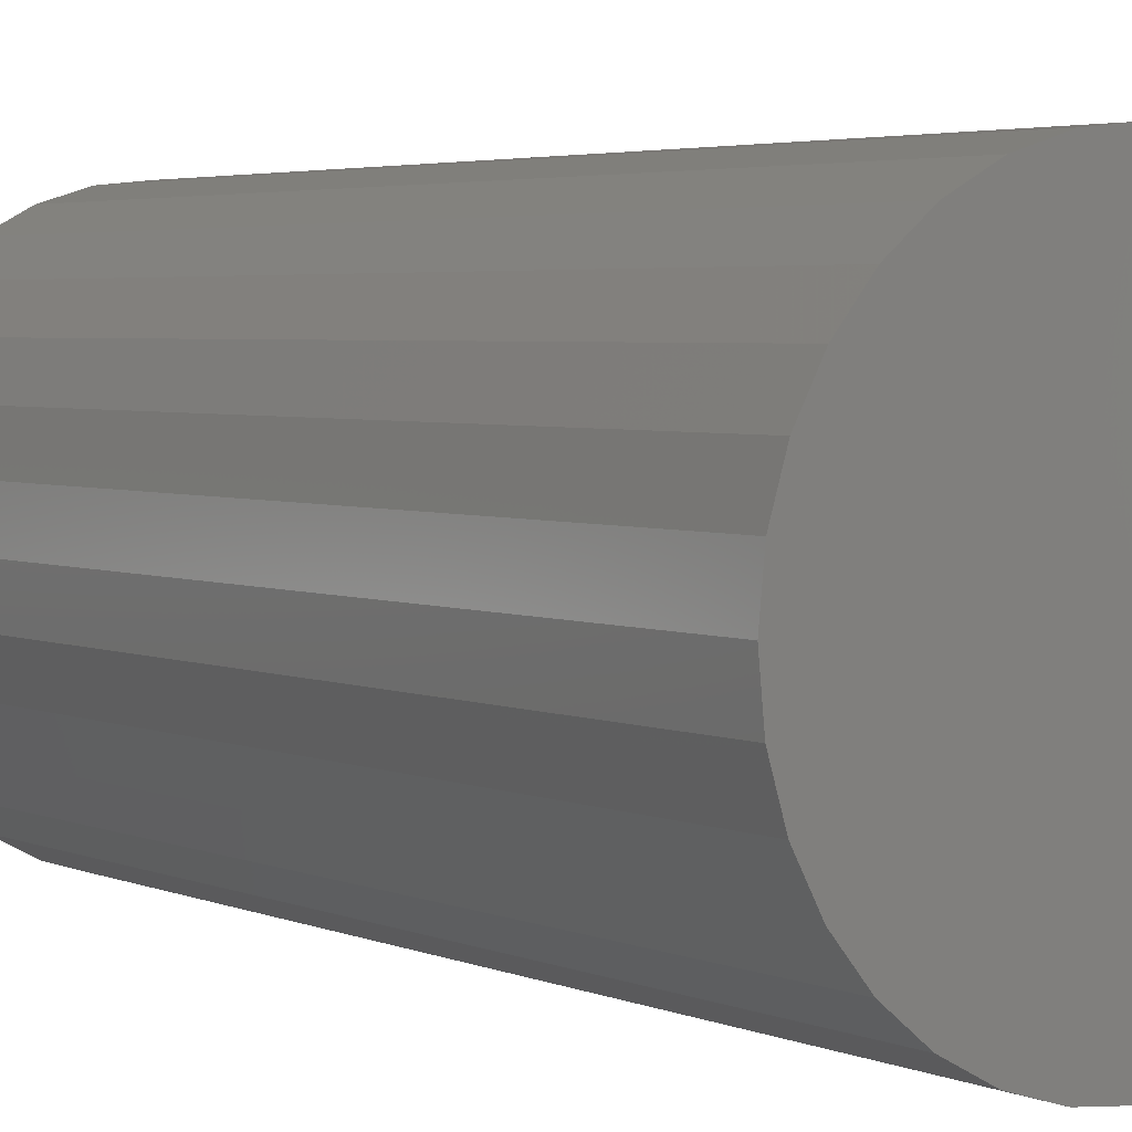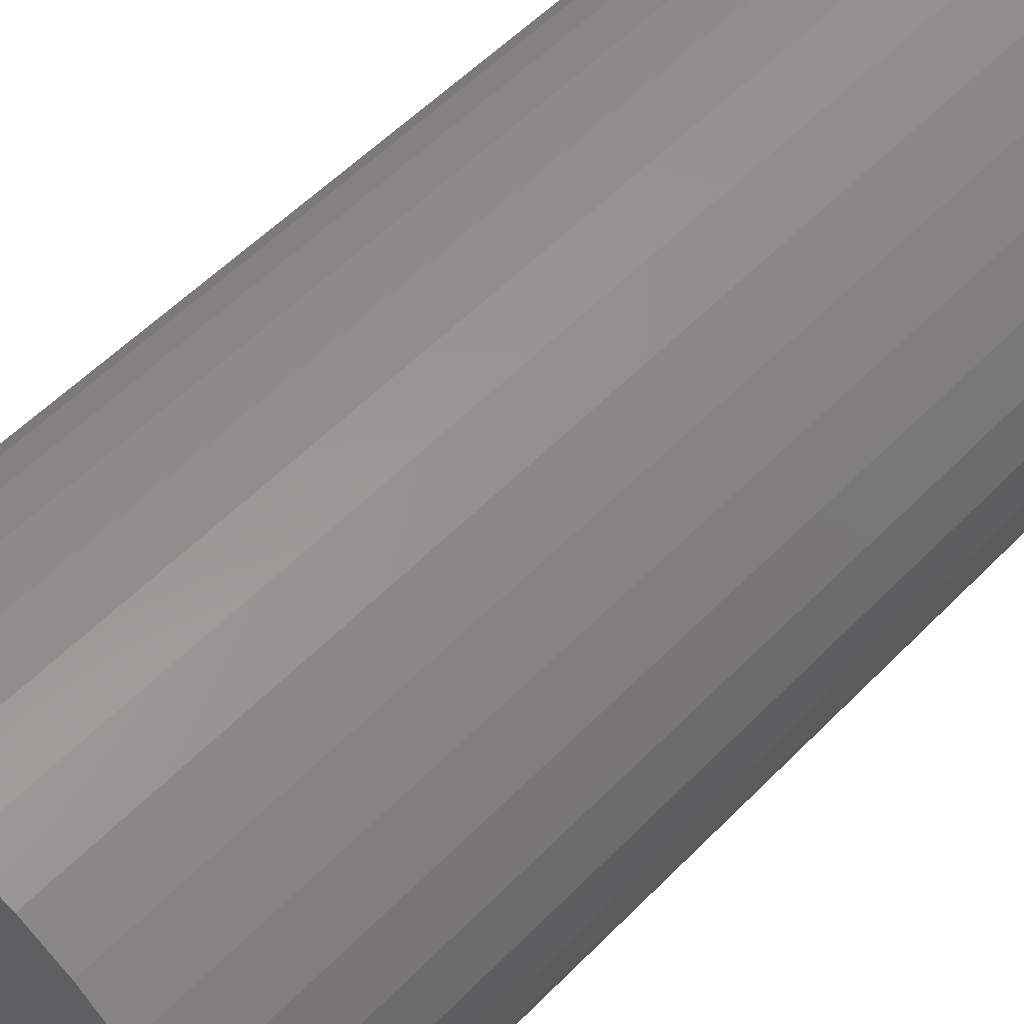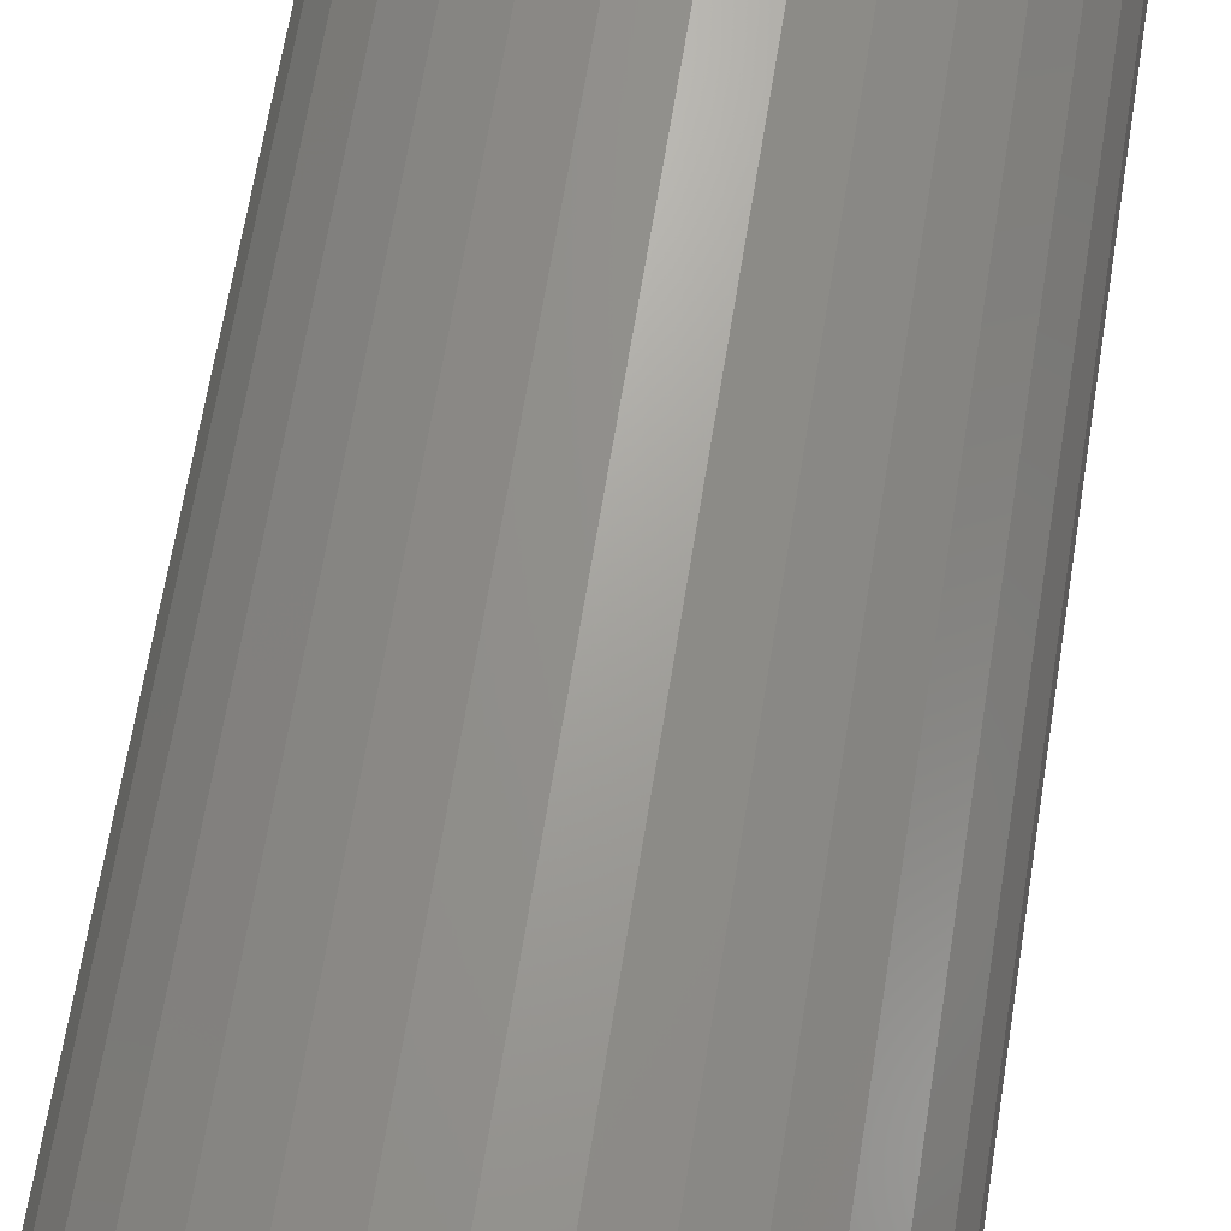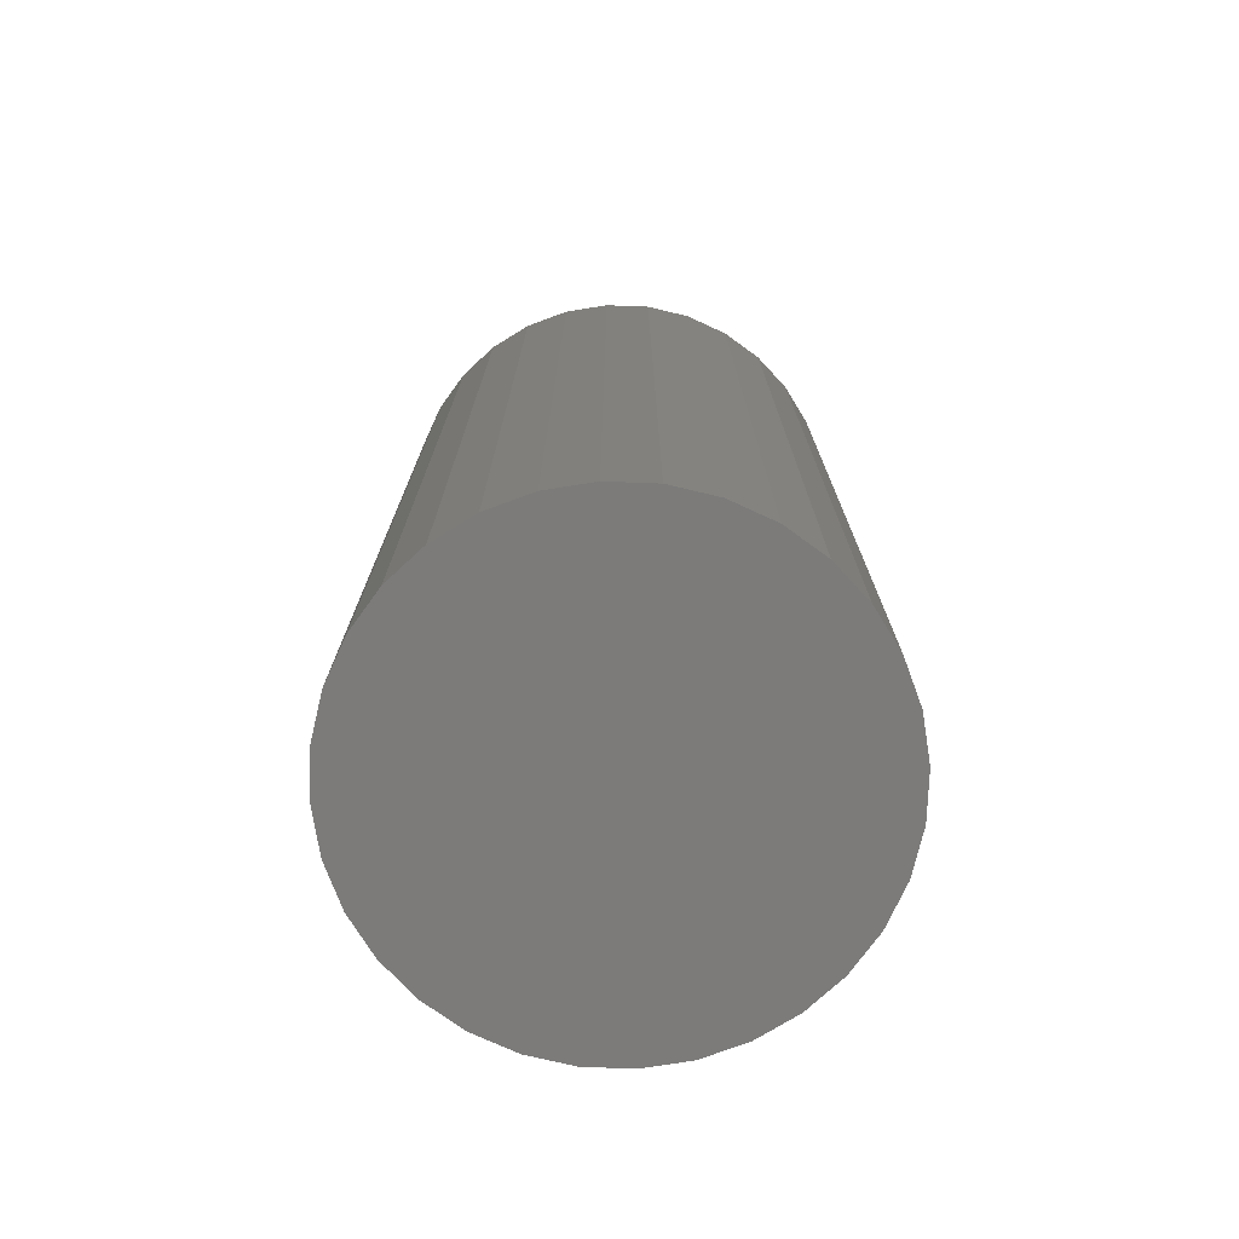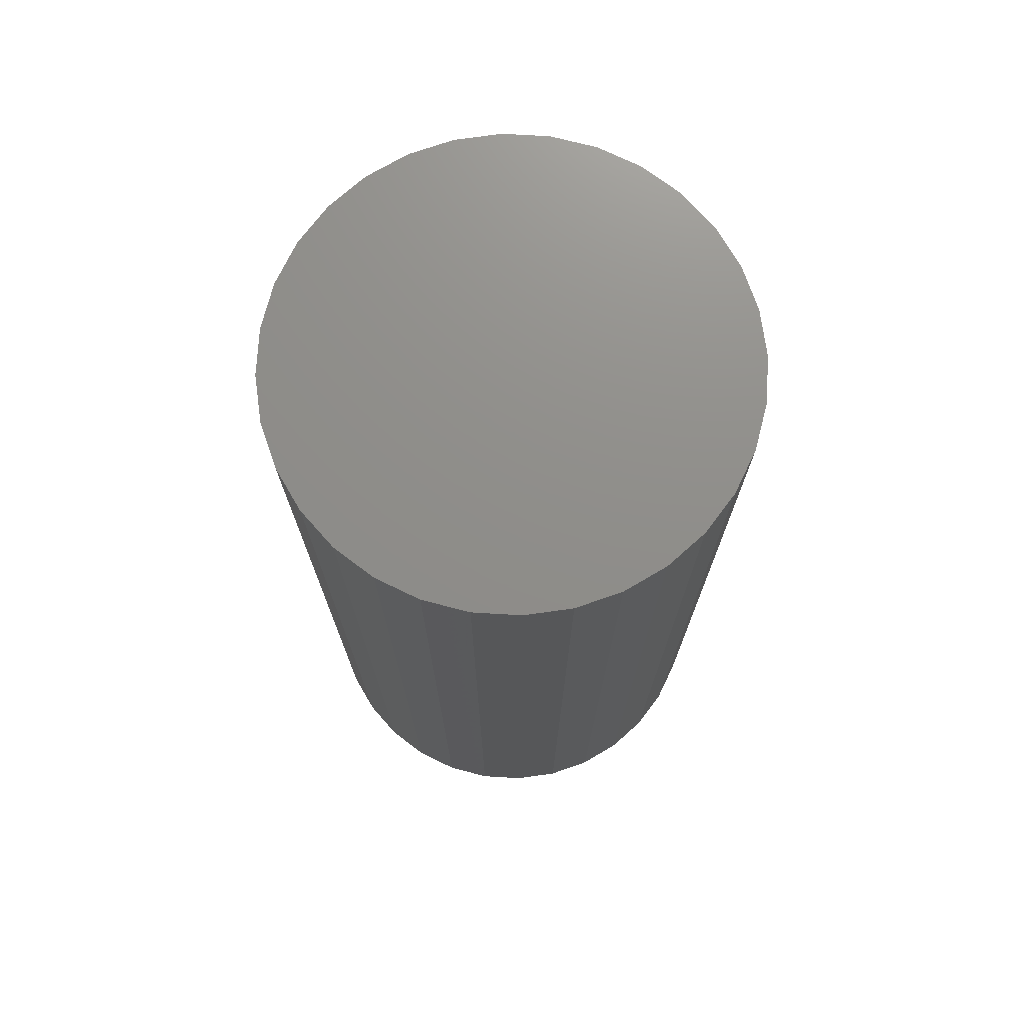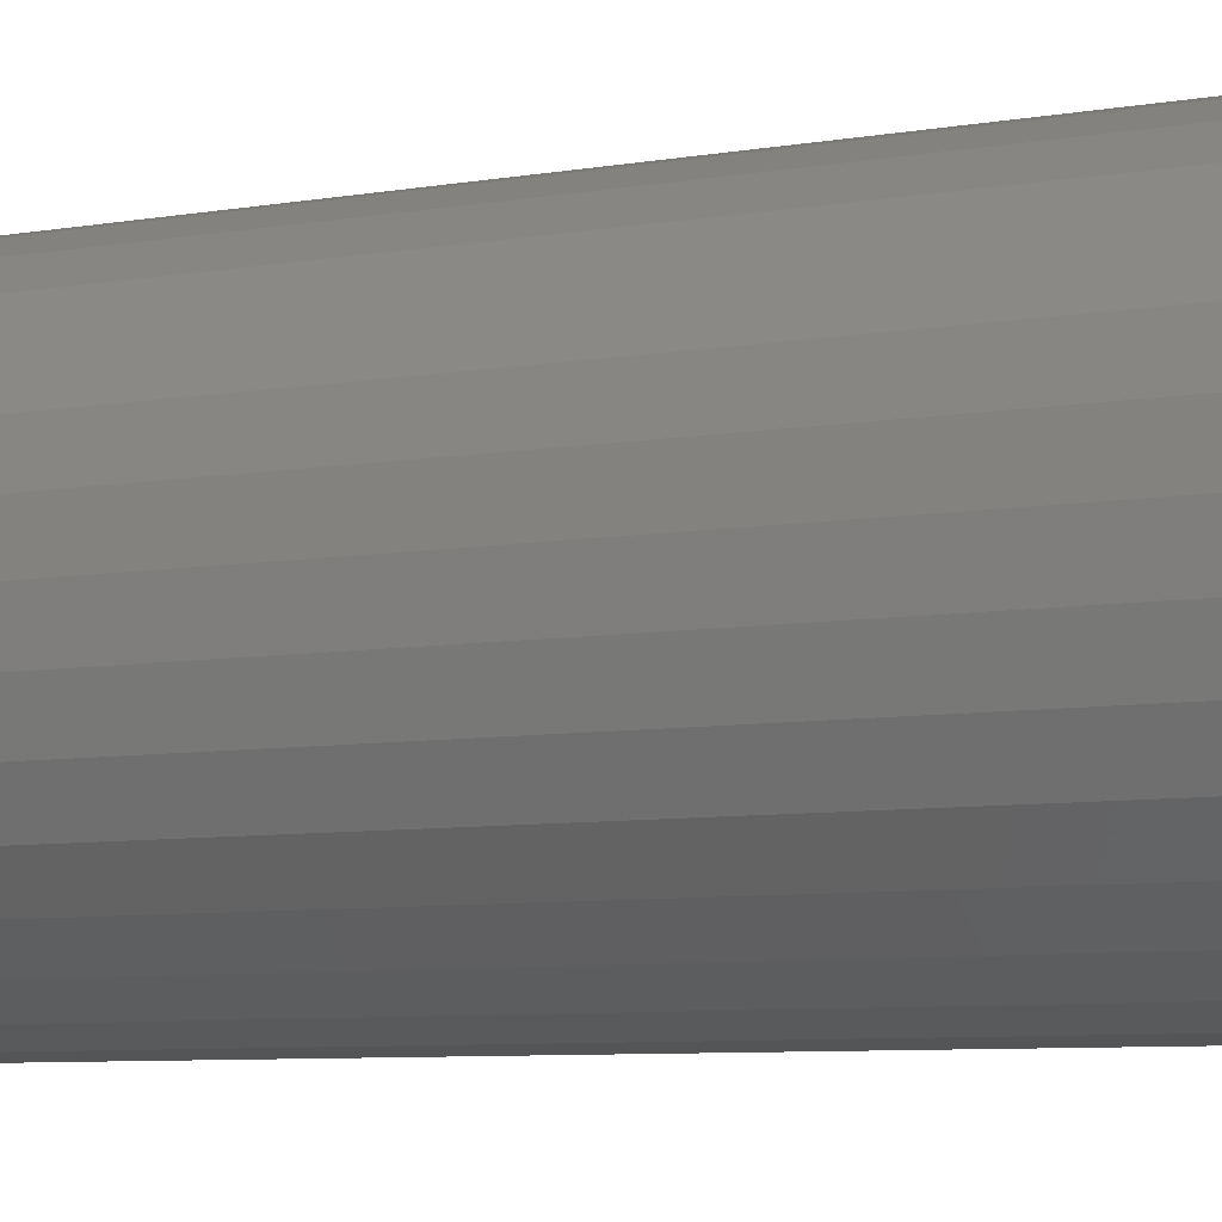
<metadata>
{"format":"stl","ext":"stl","renderer":"f3d","projection":"perspective","resolution":1024,"background":"white","views":[{"elev":3.6,"azim":-35.5,"up":"+Y"},{"elev":54.6,"azim":42.9,"up":"+Y"},{"elev":67.8,"azim":9.3,"up":"+Y"},{"elev":-74.7,"azim":127.2,"up":"+Z"},{"elev":73.6,"azim":132.7,"up":"+Z"},{"elev":-7.7,"azim":-64.4,"up":"+Y"}]}
</metadata>
<code>
# stl→obj: 64 verts, 124 faces
v -0.5009 0.4441 1.219
v -0.3833 0.4441 1.219
v -0.4421 0.4499 1.219
v -0.3267 0.427 1.219
v -0.5575 0.427 1.219
v -0.2746 0.3991 1.219
v -0.6096 0.3991 1.219
v -0.2289 0.3616 1.219
v -0.6553 0.3616 1.219
v -0.1914 0.3159 1.219
v -0.6928 0.3159 1.219
v -0.1636 0.2638 1.219
v -0.7206 0.2638 1.219
v -0.1464 0.2073 1.219
v -0.7378 0.2073 1.219
v -0.1406 0.1484 1.219
v -0.7436 0.1484 1.219
v -0.1464 0.08962 1.219
v -0.7378 0.08962 1.219
v -0.1636 0.03307 1.219
v -0.7206 0.03307 1.219
v -0.1914 -0.01906 1.219
v -0.6928 -0.01906 1.219
v -0.2289 -0.06474 1.219
v -0.6553 -0.06474 1.219
v -0.2746 -0.1022 1.219
v -0.6096 -0.1022 1.219
v -0.3267 -0.1301 1.219
v -0.5575 -0.1301 1.219
v -0.3833 -0.1472 1.219
v -0.5009 -0.1472 1.219
v -0.4421 -0.153 1.219
v -0.4421 0.4499 0
v -0.3833 0.4441 0
v -0.5009 0.4441 0
v -0.4421 -0.153 0
v -0.5009 -0.1472 0
v -0.3833 -0.1472 0
v -0.5575 -0.1301 0
v -0.3267 -0.1301 0
v -0.6096 -0.1022 0
v -0.2746 -0.1022 0
v -0.6553 -0.06474 0
v -0.2289 -0.06474 0
v -0.6928 -0.01906 0
v -0.1914 -0.01906 0
v -0.7206 0.03307 0
v -0.1636 0.03307 0
v -0.7378 0.08962 0
v -0.1464 0.08962 0
v -0.7436 0.1484 0
v -0.1406 0.1484 0
v -0.7378 0.2073 0
v -0.1464 0.2073 0
v -0.7206 0.2638 0
v -0.1636 0.2638 0
v -0.6928 0.3159 0
v -0.1914 0.3159 0
v -0.6553 0.3616 0
v -0.2289 0.3616 0
v -0.6096 0.3991 0
v -0.2746 0.3991 0
v -0.5575 0.427 0
v -0.3267 0.427 0
f 1 2 3
f 2 1 4
f 4 1 5
f 4 5 6
f 6 5 7
f 6 7 8
f 8 7 9
f 8 9 10
f 10 9 11
f 10 11 12
f 12 11 13
f 12 13 14
f 14 13 15
f 14 15 16
f 16 15 17
f 16 17 18
f 18 17 19
f 18 19 20
f 20 19 21
f 20 21 22
f 22 21 23
f 22 23 24
f 24 23 25
f 24 25 26
f 26 25 27
f 26 27 28
f 28 27 29
f 28 29 30
f 30 29 31
f 30 31 32
f 33 34 35
f 36 37 38
f 38 37 39
f 38 39 40
f 40 39 41
f 40 41 42
f 42 41 43
f 42 43 44
f 44 43 45
f 44 45 46
f 46 45 47
f 46 47 48
f 48 47 49
f 48 49 50
f 50 49 51
f 50 51 52
f 52 51 53
f 52 53 54
f 54 53 55
f 54 55 56
f 56 55 57
f 56 57 58
f 58 57 59
f 58 59 60
f 60 59 61
f 60 61 62
f 62 61 63
f 62 63 64
f 64 63 35
f 64 35 34
f 52 16 50
f 50 16 18
f 50 18 48
f 48 18 20
f 48 20 46
f 46 20 22
f 46 22 44
f 44 22 24
f 44 24 42
f 42 24 26
f 42 26 40
f 40 26 28
f 40 28 38
f 38 28 30
f 38 30 36
f 36 30 32
f 36 32 37
f 37 32 31
f 37 31 39
f 39 31 29
f 39 29 41
f 41 29 27
f 41 27 43
f 43 27 25
f 43 25 45
f 45 25 23
f 45 23 47
f 47 23 21
f 47 21 49
f 49 21 19
f 49 19 51
f 51 19 17
f 51 17 53
f 53 17 15
f 53 15 55
f 55 15 13
f 55 13 57
f 57 13 11
f 57 11 59
f 59 11 9
f 59 9 61
f 61 9 7
f 61 7 63
f 63 7 5
f 63 5 35
f 35 5 1
f 35 1 33
f 33 1 3
f 33 3 34
f 34 3 2
f 34 2 64
f 64 2 4
f 64 4 62
f 62 4 6
f 62 6 60
f 60 6 8
f 60 8 58
f 58 8 10
f 58 10 56
f 56 10 12
f 56 12 54
f 54 12 14
f 54 14 52
f 52 14 16

</code>
